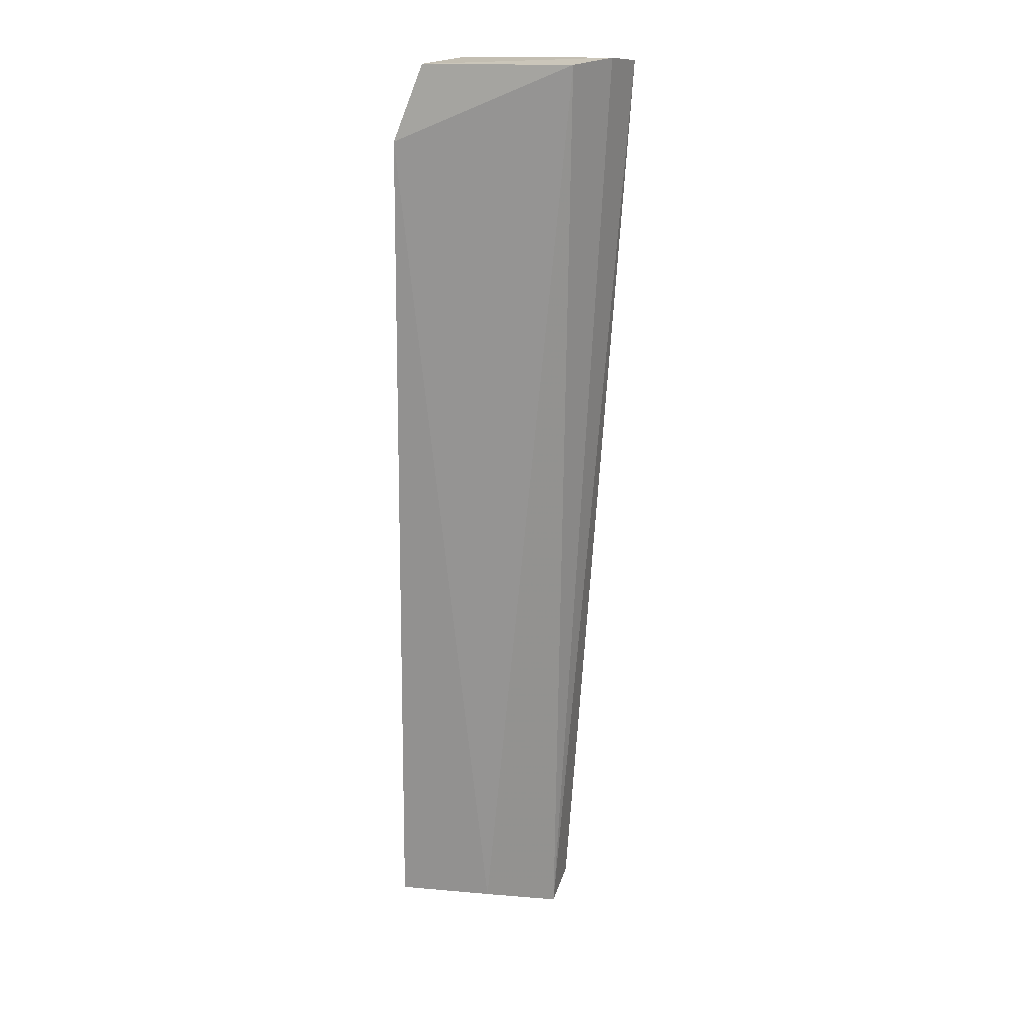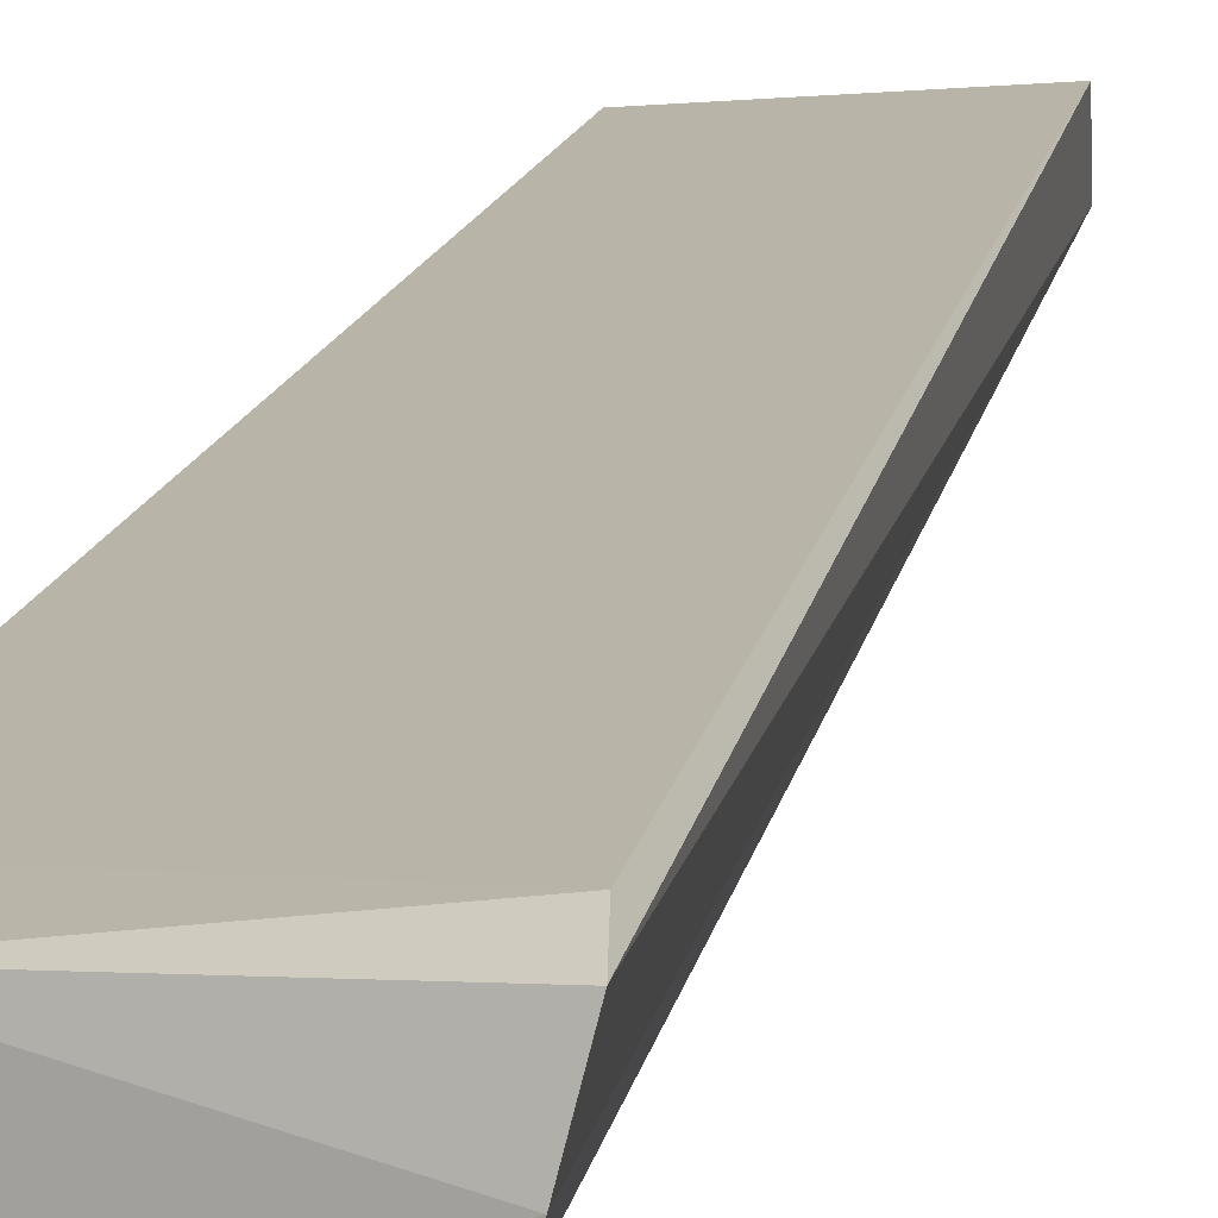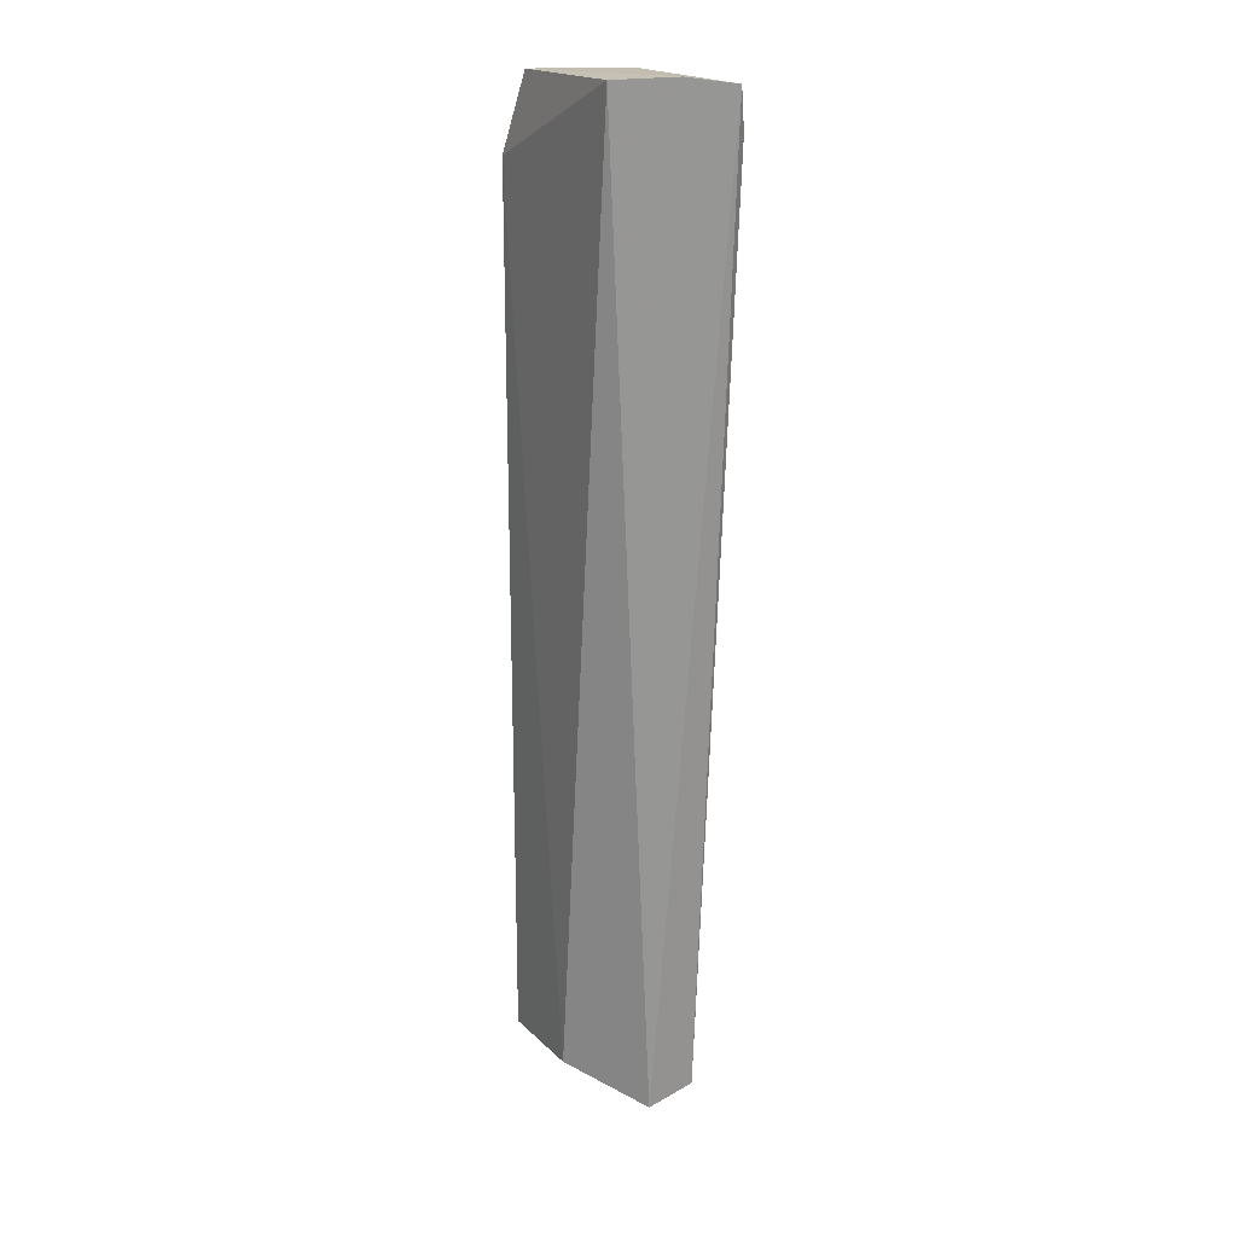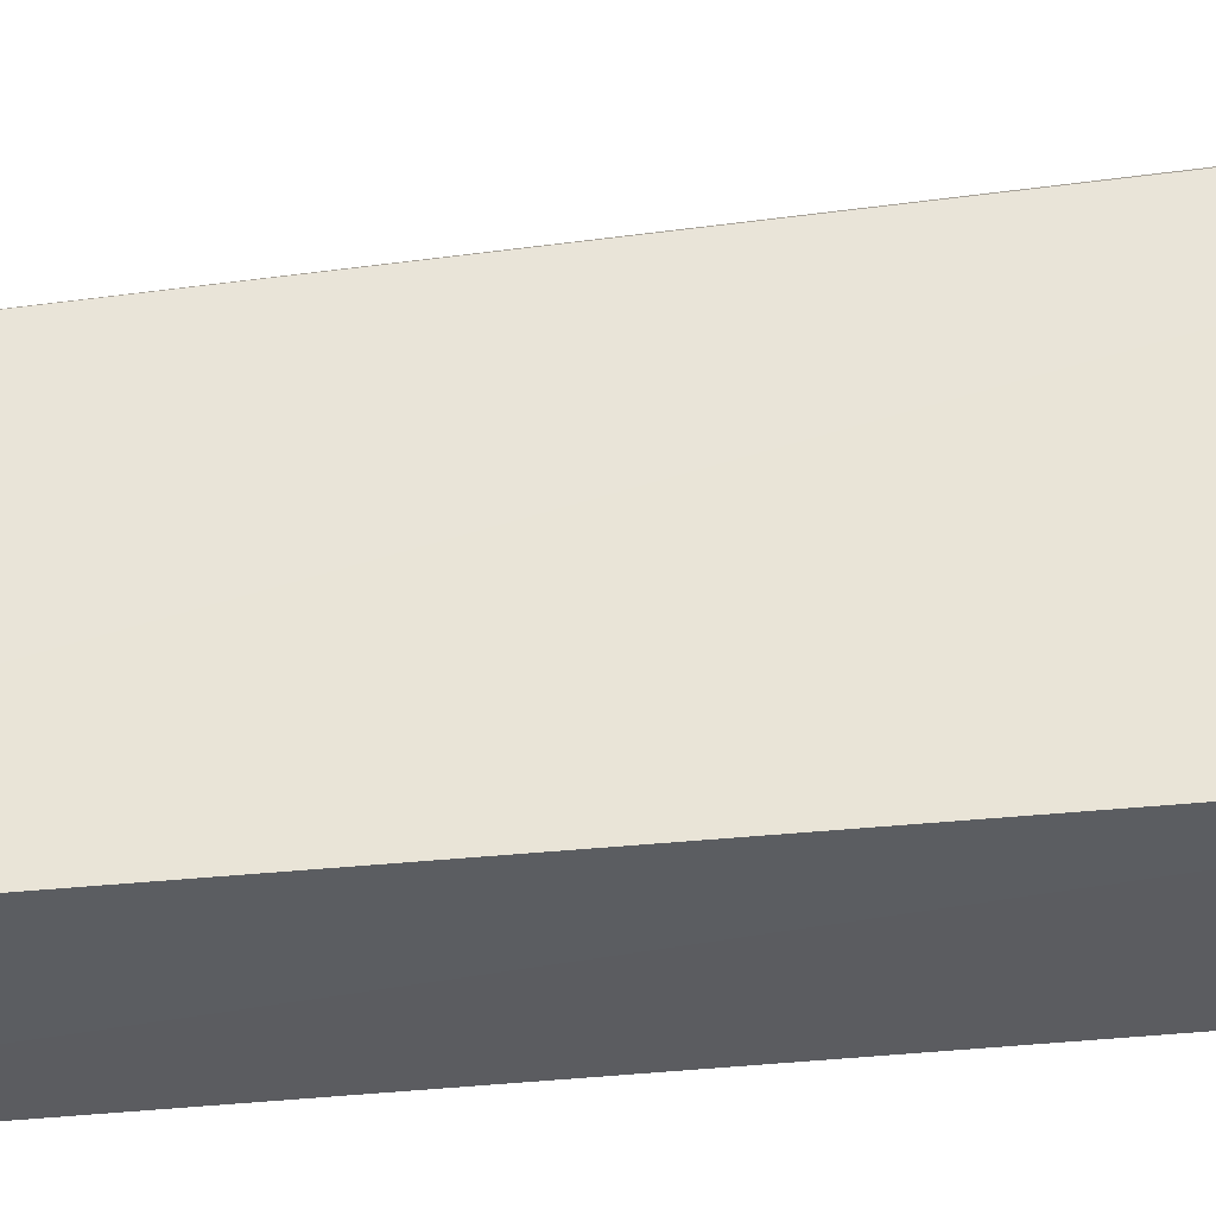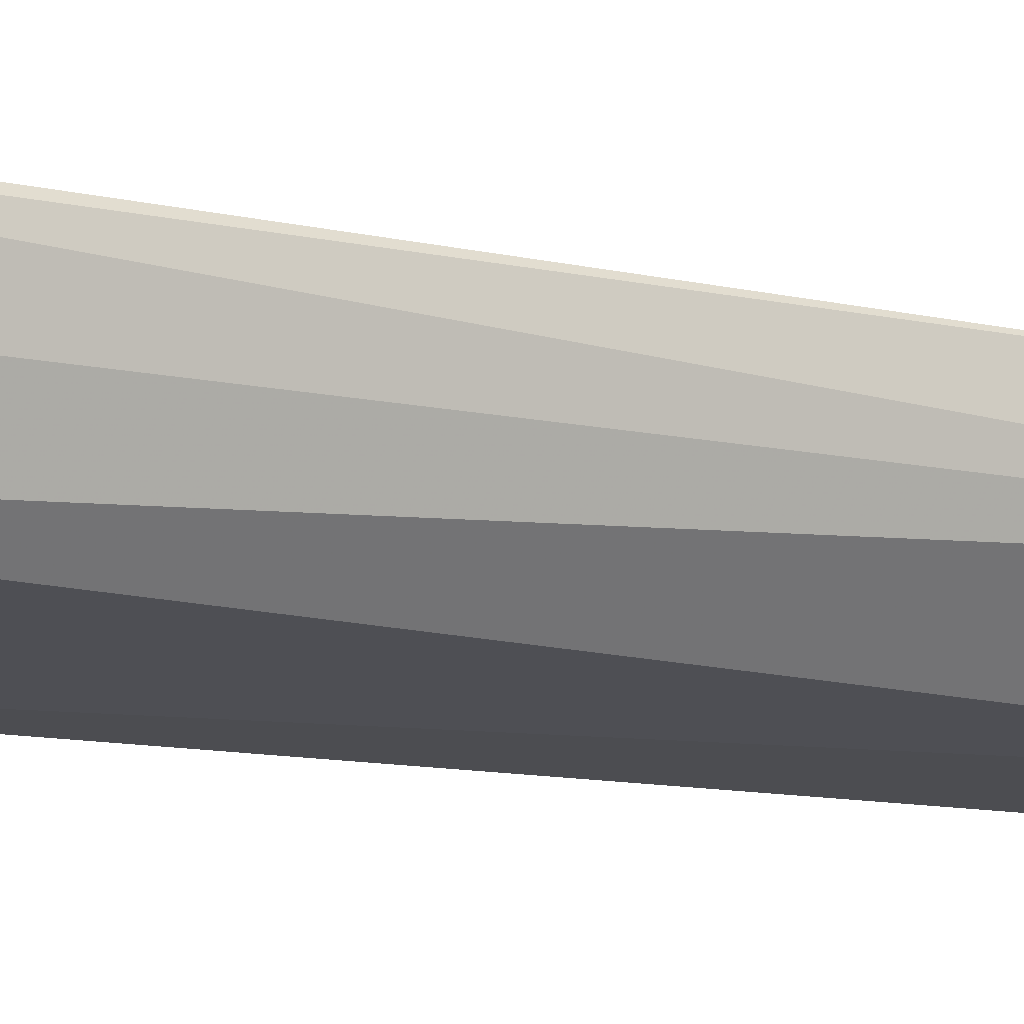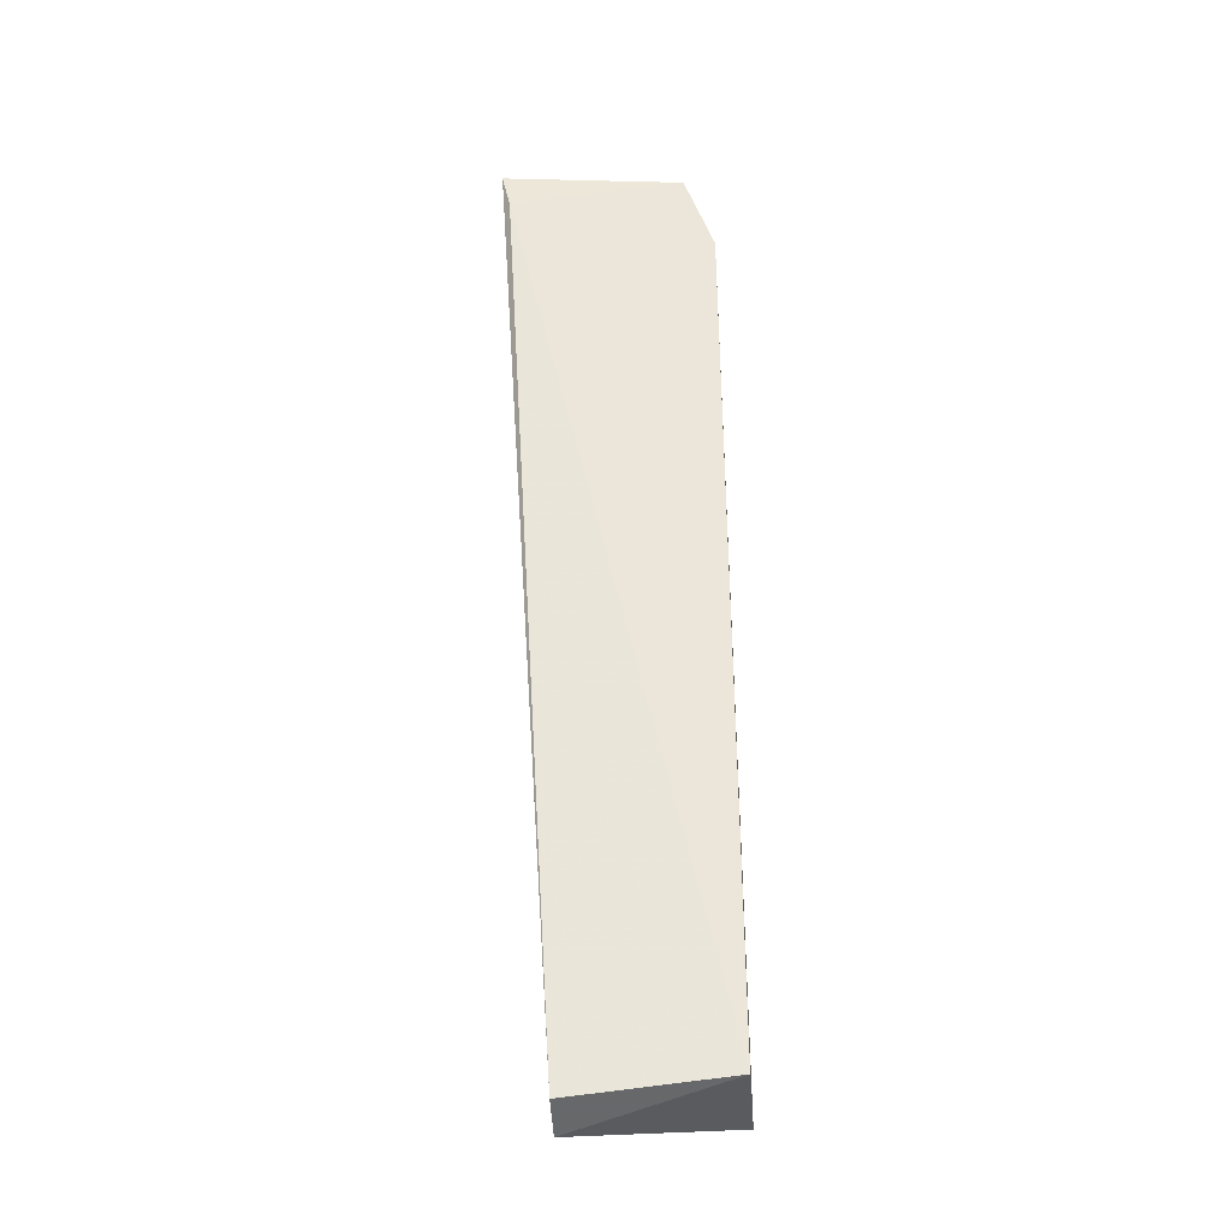
<metadata>
{"format":"obj","ext":"obj","renderer":"f3d","projection":"perspective","resolution":1024,"background":"white","views":[{"elev":19.9,"azim":-161.6,"up":"+Y"},{"elev":15.3,"azim":-166.8,"up":"+Z"},{"elev":19.5,"azim":-114.6,"up":"+Y"},{"elev":55.9,"azim":85.5,"up":"+Z"},{"elev":-13.1,"azim":-113.3,"up":"+Z"},{"elev":-31.0,"azim":1.4,"up":"+Y"}]}
</metadata>
<code>
v 0.04464 0.1169 0.05932
v 0.04784 0.03756 0.05894
v 0.04755 0.1106 0.04971
v 0.03203 0.1174 0.05132
v 0.0298 0.1136 0.06072
v 0.0397 0.03709 0.0506
v 0.04523 0.1171 0.05071
v 0.04722 0.1102 0.05912
v 0.02906 0.117 0.0601
v 0.04829 0.03656 0.05006
v 0.03441 0.03562 0.05994
v 0.02999 0.1176 0.05608
v 0.03453 0.03421 0.05612
f 6 4 3
f 7 3 4
f 8 7 1
f 8 3 7
f 8 5 2
f 8 1 5
f 9 5 1
f 10 6 3
f 10 8 2
f 10 3 8
f 11 2 5
f 11 5 9
f 12 7 4
f 12 1 7
f 12 9 1
f 13 4 6
f 13 6 10
f 13 10 2
f 13 2 11
f 13 12 4
f 13 11 9
f 13 9 12

</code>
